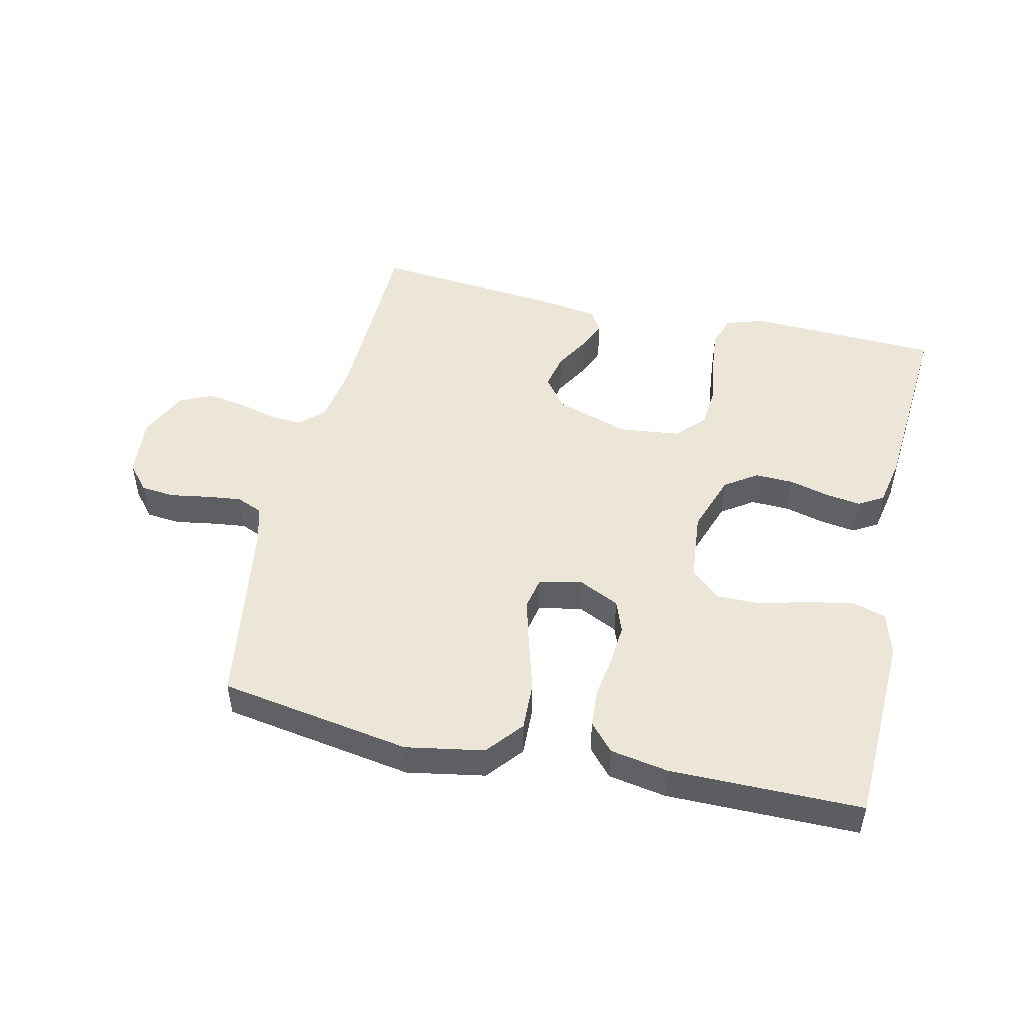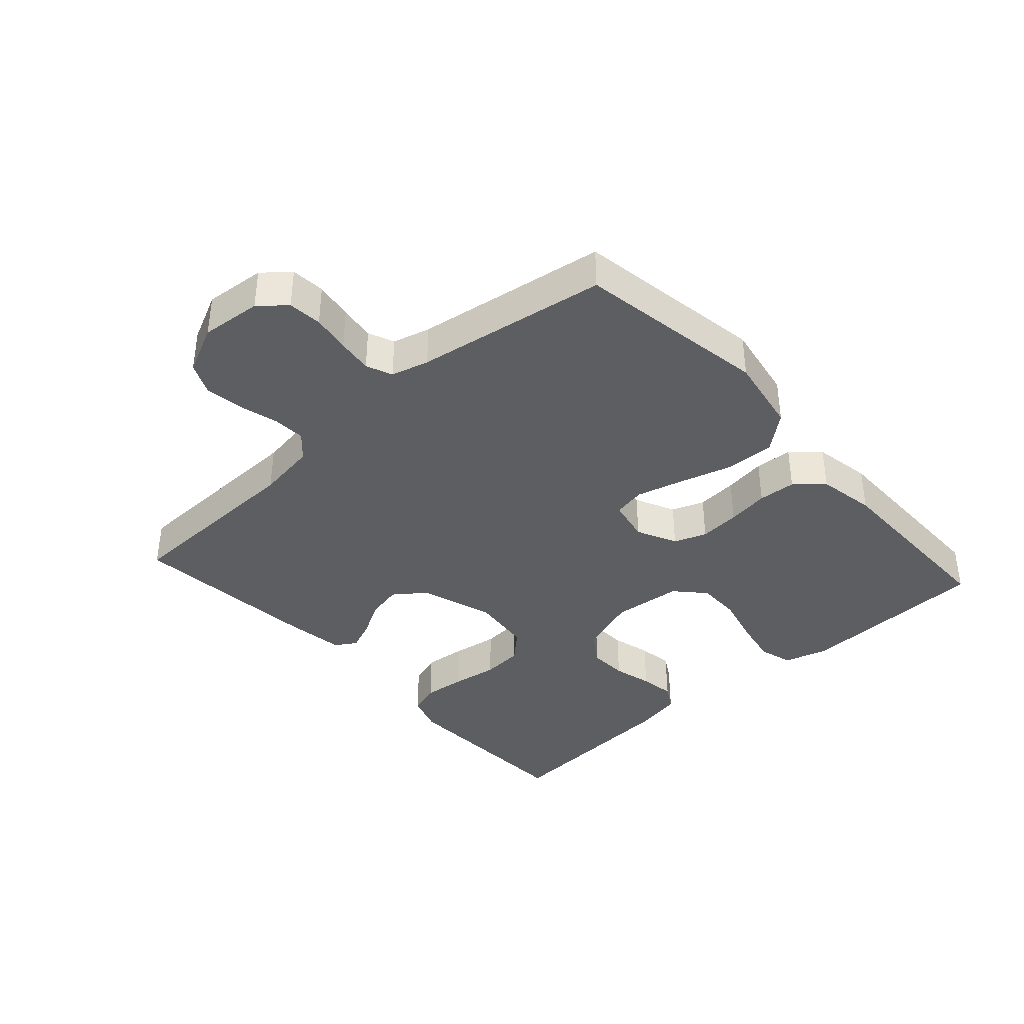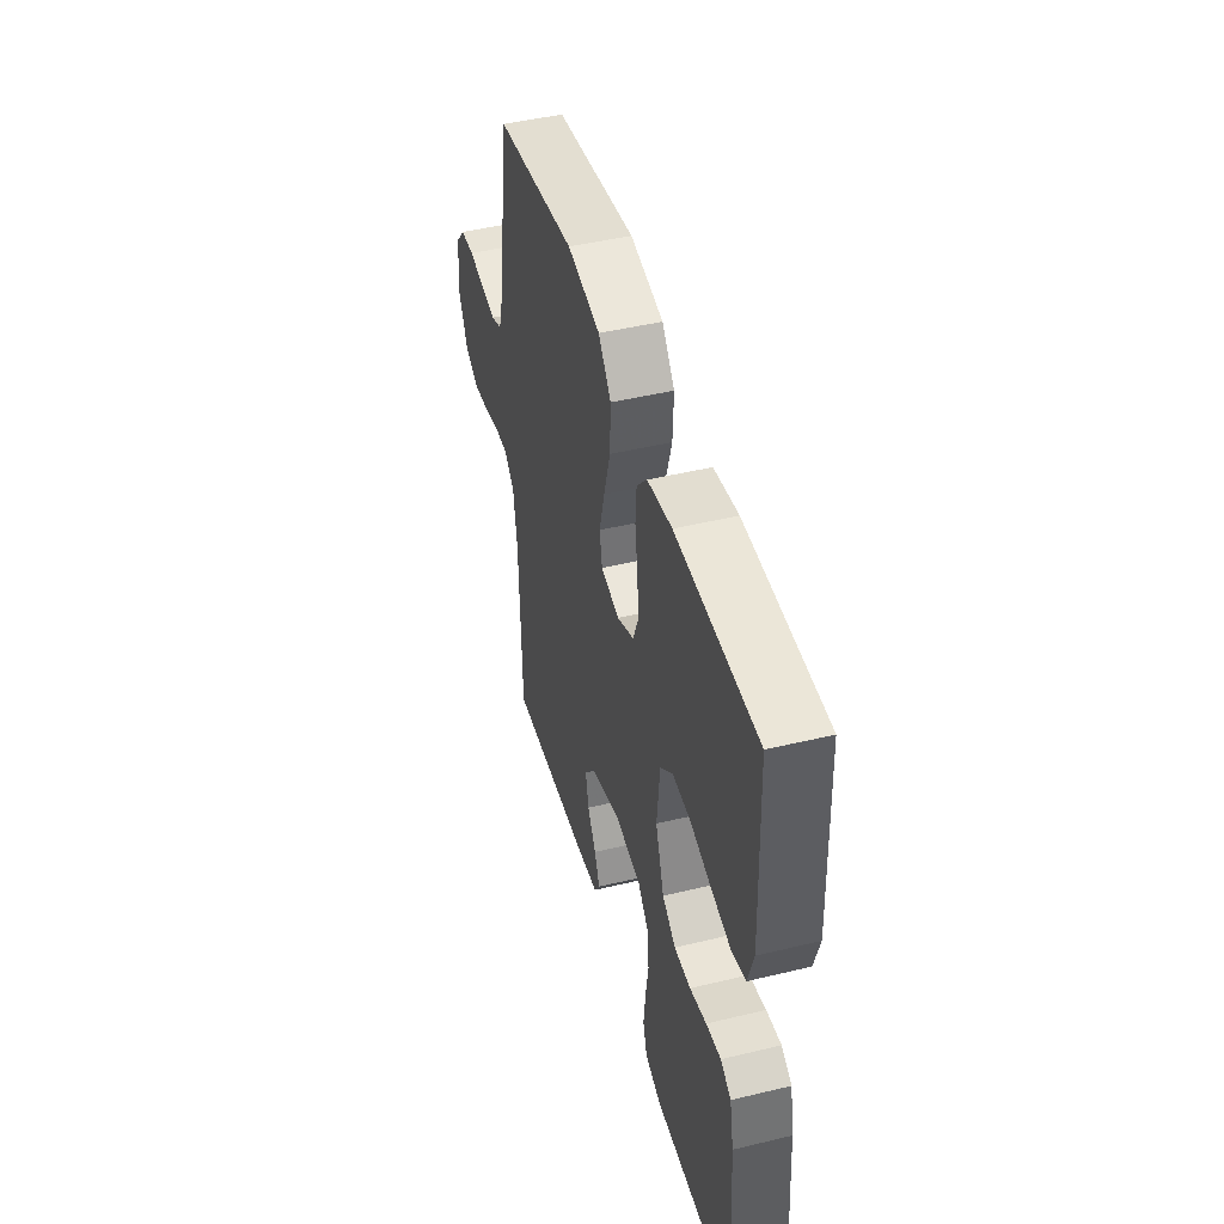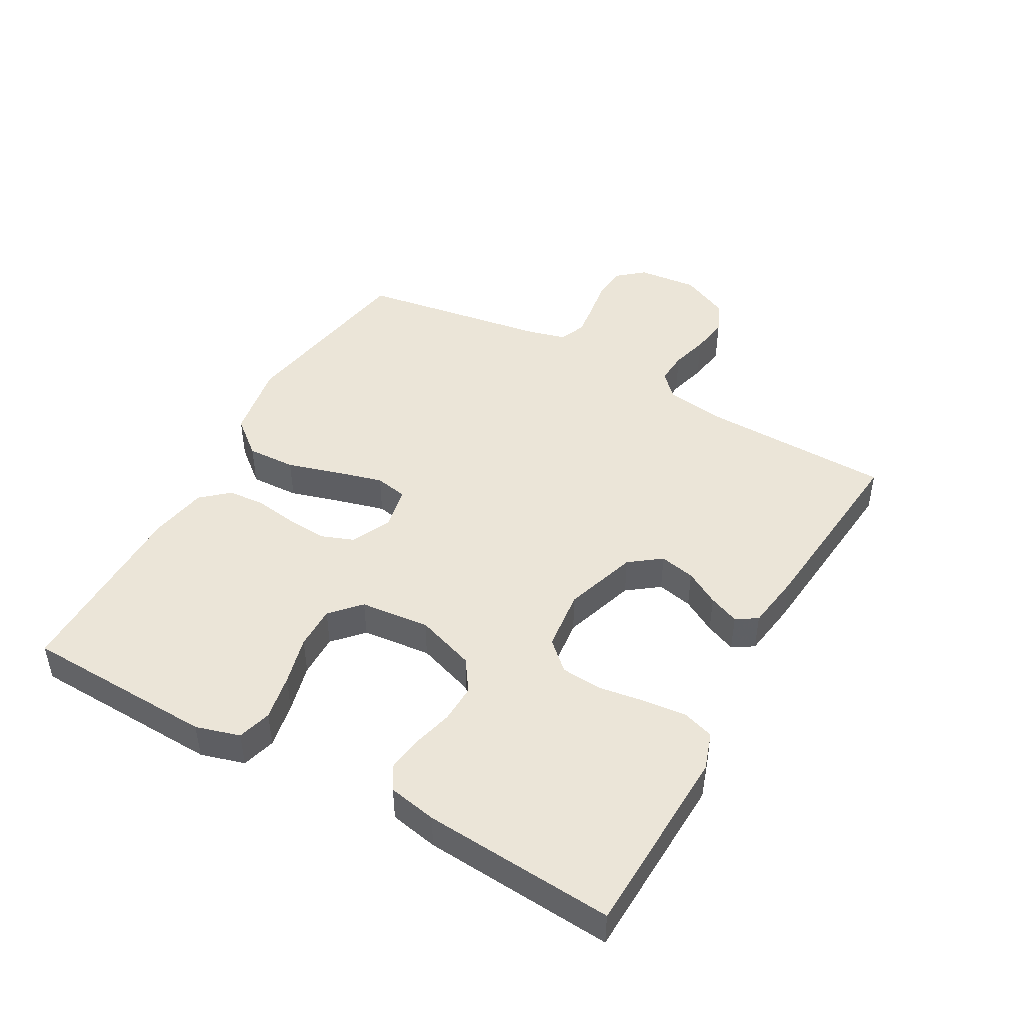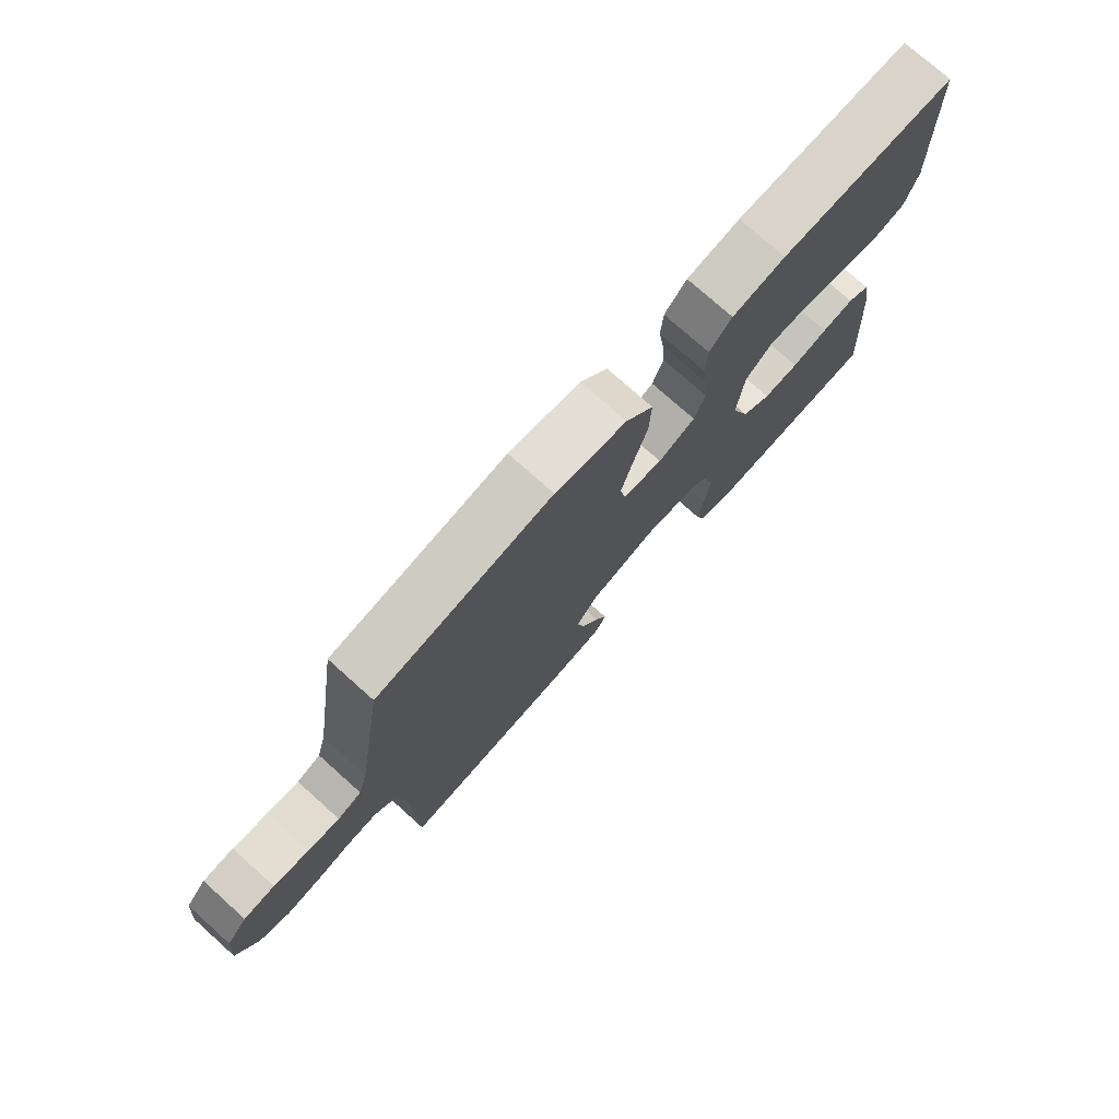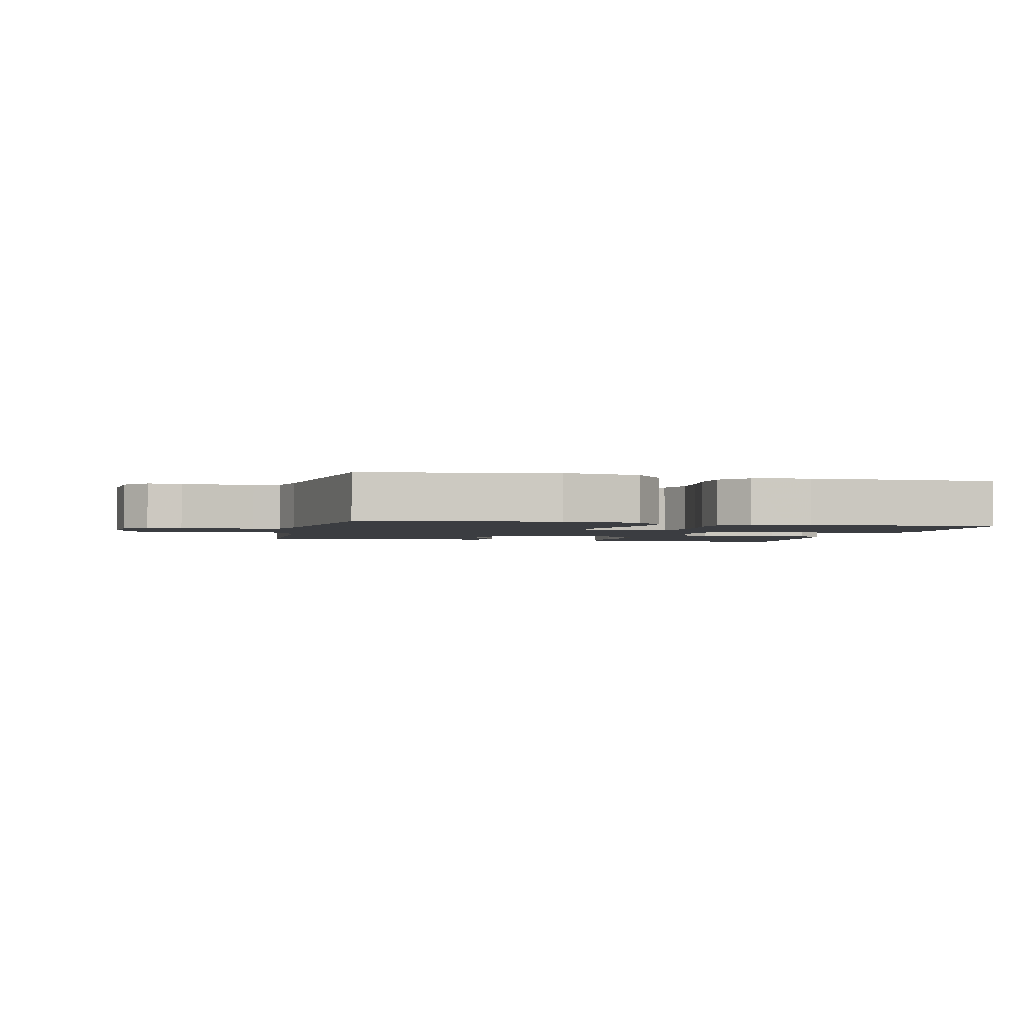
<metadata>
{"format":"obj","ext":"obj","renderer":"f3d","projection":"perspective","resolution":1024,"background":"white","views":[{"elev":49.1,"azim":12.9,"up":"+Y"},{"elev":-38.4,"azim":-47.9,"up":"+Y"},{"elev":46.1,"azim":74.6,"up":"+Z"},{"elev":45.9,"azim":119.3,"up":"+Y"},{"elev":75.8,"azim":-48.2,"up":"+Z"},{"elev":-2.3,"azim":-13.1,"up":"+Y"}]}
</metadata>
<code>
v -0.5 0.07 -0.5
v -0.507 0.07 -0.2
v -0.521 0.07 -0.106
v -0.558 0.07 -0.071
v -0.61 0.07 -0.074
v -0.669 0.07 -0.09
v -0.729 0.07 -0.099
v -0.78 0.07 -0.076
v -0.816 0.07 0
v -0.807 0.07 0.095
v -0.772 0.07 0.136
v -0.719 0.07 0.141
v -0.659 0.07 0.131
v -0.604 0.07 0.124
v -0.563 0.07 0.141
v -0.547 0.07 0.2
v -0.5 0.07 0.5
v -0.2 0.07 0.549
v -0.078 0.07 0.527
v -0.031 0.07 0.47
v -0.034 0.07 0.393
v -0.058 0.07 0.311
v -0.078 0.07 0.237
v -0.068 0.07 0.186
v 0 0.07 0.172
v 0.063 0.07 0.202
v 0.082 0.07 0.253
v 0.077 0.07 0.317
v 0.067 0.07 0.383
v 0.071 0.07 0.442
v 0.109 0.07 0.485
v 0.2 0.07 0.501
v 0.5 0.07 0.5
v 0.511 0.07 0.2
v 0.491 0.07 0.131
v 0.438 0.07 0.116
v 0.366 0.07 0.13
v 0.289 0.07 0.15
v 0.221 0.07 0.151
v 0.175 0.07 0.109
v 0.164 0.07 0
v 0.196 0.07 -0.093
v 0.246 0.07 -0.127
v 0.307 0.07 -0.125
v 0.369 0.07 -0.109
v 0.424 0.07 -0.101
v 0.463 0.07 -0.124
v 0.478 0.07 -0.2
v 0.5 0.07 -0.5
v 0.2 0.07 -0.511
v 0.14 0.07 -0.491
v 0.124 0.07 -0.441
v 0.131 0.07 -0.374
v 0.142 0.07 -0.302
v 0.137 0.07 -0.237
v 0.096 0.07 -0.193
v 0 0.07 -0.182
v -0.115 0.07 -0.219
v -0.152 0.07 -0.268
v -0.14 0.07 -0.324
v -0.109 0.07 -0.378
v -0.089 0.07 -0.426
v -0.11 0.07 -0.459
v -0.2 0.07 -0.472
v -0.5 0 -0.5
v -0.507 0 -0.2
v -0.521 0 -0.106
v -0.558 0 -0.071
v -0.61 0 -0.074
v -0.669 0 -0.09
v -0.729 0 -0.099
v -0.78 0 -0.076
v -0.816 0 0
v -0.807 0 0.095
v -0.772 0 0.136
v -0.719 0 0.141
v -0.659 0 0.131
v -0.604 0 0.124
v -0.563 0 0.141
v -0.547 0 0.2
v -0.5 0 0.5
v -0.2 0 0.549
v -0.078 0 0.527
v -0.031 0 0.47
v -0.034 0 0.393
v -0.058 0 0.311
v -0.078 0 0.237
v -0.068 0 0.186
v 0 0 0.172
v 0.063 0 0.202
v 0.082 0 0.253
v 0.077 0 0.317
v 0.067 0 0.383
v 0.071 0 0.442
v 0.109 0 0.485
v 0.2 0 0.501
v 0.5 0 0.5
v 0.511 0 0.2
v 0.491 0 0.131
v 0.438 0 0.116
v 0.366 0 0.13
v 0.289 0 0.15
v 0.221 0 0.151
v 0.175 0 0.109
v 0.164 0 0
v 0.196 0 -0.093
v 0.246 0 -0.127
v 0.307 0 -0.125
v 0.369 0 -0.109
v 0.424 0 -0.101
v 0.463 0 -0.124
v 0.478 0 -0.2
v 0.5 0 -0.5
v 0.2 0 -0.511
v 0.14 0 -0.491
v 0.124 0 -0.441
v 0.131 0 -0.374
v 0.142 0 -0.302
v 0.137 0 -0.237
v 0.096 0 -0.193
v 0 0 -0.182
v -0.115 0 -0.219
v -0.152 0 -0.268
v -0.14 0 -0.324
v -0.109 0 -0.378
v -0.089 0 -0.426
v -0.11 0 -0.459
v -0.2 0 -0.472
f 64 1 2
f 63 64 2
f 62 63 2
f 61 62 2
f 60 61 2
f 59 60 2 3
f 58 59 3 4
f 57 58 4
f 56 57 4
f 52 53 54
f 51 52 54
f 50 51 54
f 49 50 54
f 48 49 54
f 47 48 54
f 46 47 54
f 45 46 54
f 44 45 54
f 43 44 54 55
f 42 43 55 56
f 36 37 38
f 35 36 38
f 34 35 38
f 33 34 38
f 32 33 38
f 31 32 38
f 30 31 38
f 29 30 38
f 28 29 38
f 27 28 38 39
f 26 27 39 40
f 20 21 22
f 19 20 22
f 18 19 22
f 17 18 22
f 16 17 22
f 15 16 22 23
f 14 15 23 24
f 11 12 13
f 10 11 13
f 9 10 13
f 8 9 13
f 7 8 13
f 6 7 13
f 5 6 13
f 4 5 13 14
f 14 24 25
f 4 14 25
f 56 4 25
f 42 56 25
f 41 42 25
f 25 26 40 41
f 66 65 128
f 66 128 127
f 66 127 126
f 66 126 125
f 66 125 124
f 67 66 124 123
f 68 67 123 122
f 68 122 121
f 68 121 120
f 118 117 116
f 118 116 115
f 118 115 114
f 118 114 113
f 118 113 112
f 118 112 111
f 118 111 110
f 118 110 109
f 118 109 108
f 119 118 108 107
f 120 119 107 106
f 102 101 100
f 102 100 99
f 102 99 98
f 102 98 97
f 102 97 96
f 102 96 95
f 102 95 94
f 102 94 93
f 102 93 92
f 103 102 92 91
f 104 103 91 90
f 86 85 84
f 86 84 83
f 86 83 82
f 86 82 81
f 86 81 80
f 87 86 80 79
f 88 87 79 78
f 77 76 75
f 77 75 74
f 77 74 73
f 77 73 72
f 77 72 71
f 77 71 70
f 77 70 69
f 78 77 69 68
f 89 88 78
f 89 78 68
f 89 68 120
f 89 120 106
f 89 106 105
f 105 104 90 89
f 1 65 66 2
f 2 66 67 3
f 3 67 68 4
f 4 68 69 5
f 5 69 70 6
f 6 70 71 7
f 7 71 72 8
f 8 72 73 9
f 9 73 74 10
f 10 74 75 11
f 11 75 76 12
f 12 76 77 13
f 13 77 78 14
f 14 78 79 15
f 15 79 80 16
f 16 80 81 17
f 17 81 82 18
f 18 82 83 19
f 19 83 84 20
f 20 84 85 21
f 21 85 86 22
f 22 86 87 23
f 23 87 88 24
f 24 88 89 25
f 25 89 90 26
f 26 90 91 27
f 27 91 92 28
f 28 92 93 29
f 29 93 94 30
f 30 94 95 31
f 31 95 96 32
f 32 96 97 33
f 33 97 98 34
f 34 98 99 35
f 35 99 100 36
f 36 100 101 37
f 37 101 102 38
f 38 102 103 39
f 39 103 104 40
f 40 104 105 41
f 41 105 106 42
f 42 106 107 43
f 43 107 108 44
f 44 108 109 45
f 45 109 110 46
f 46 110 111 47
f 47 111 112 48
f 48 112 113 49
f 49 113 114 50
f 50 114 115 51
f 51 115 116 52
f 52 116 117 53
f 53 117 118 54
f 54 118 119 55
f 55 119 120 56
f 56 120 121 57
f 57 121 122 58
f 58 122 123 59
f 59 123 124 60
f 60 124 125 61
f 61 125 126 62
f 62 126 127 63
f 63 127 128 64
f 64 128 65 1

</code>
